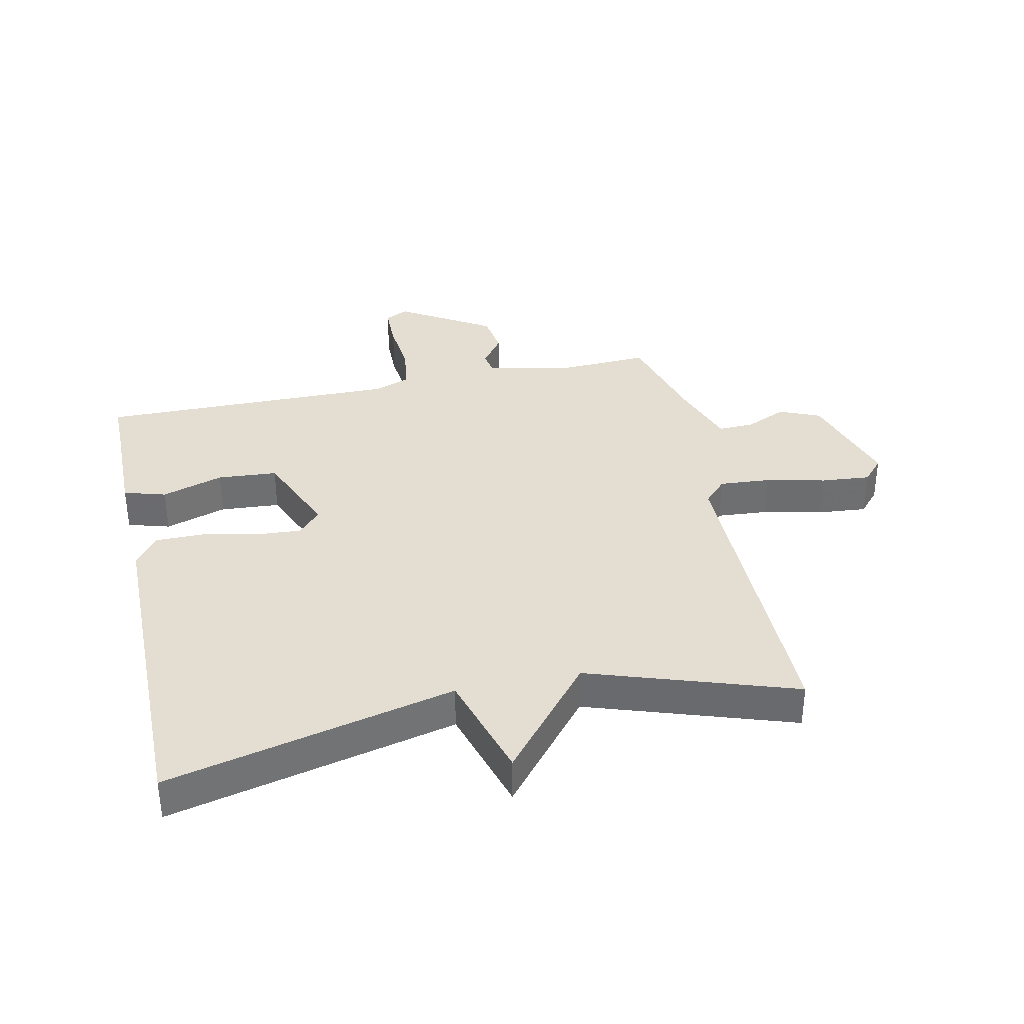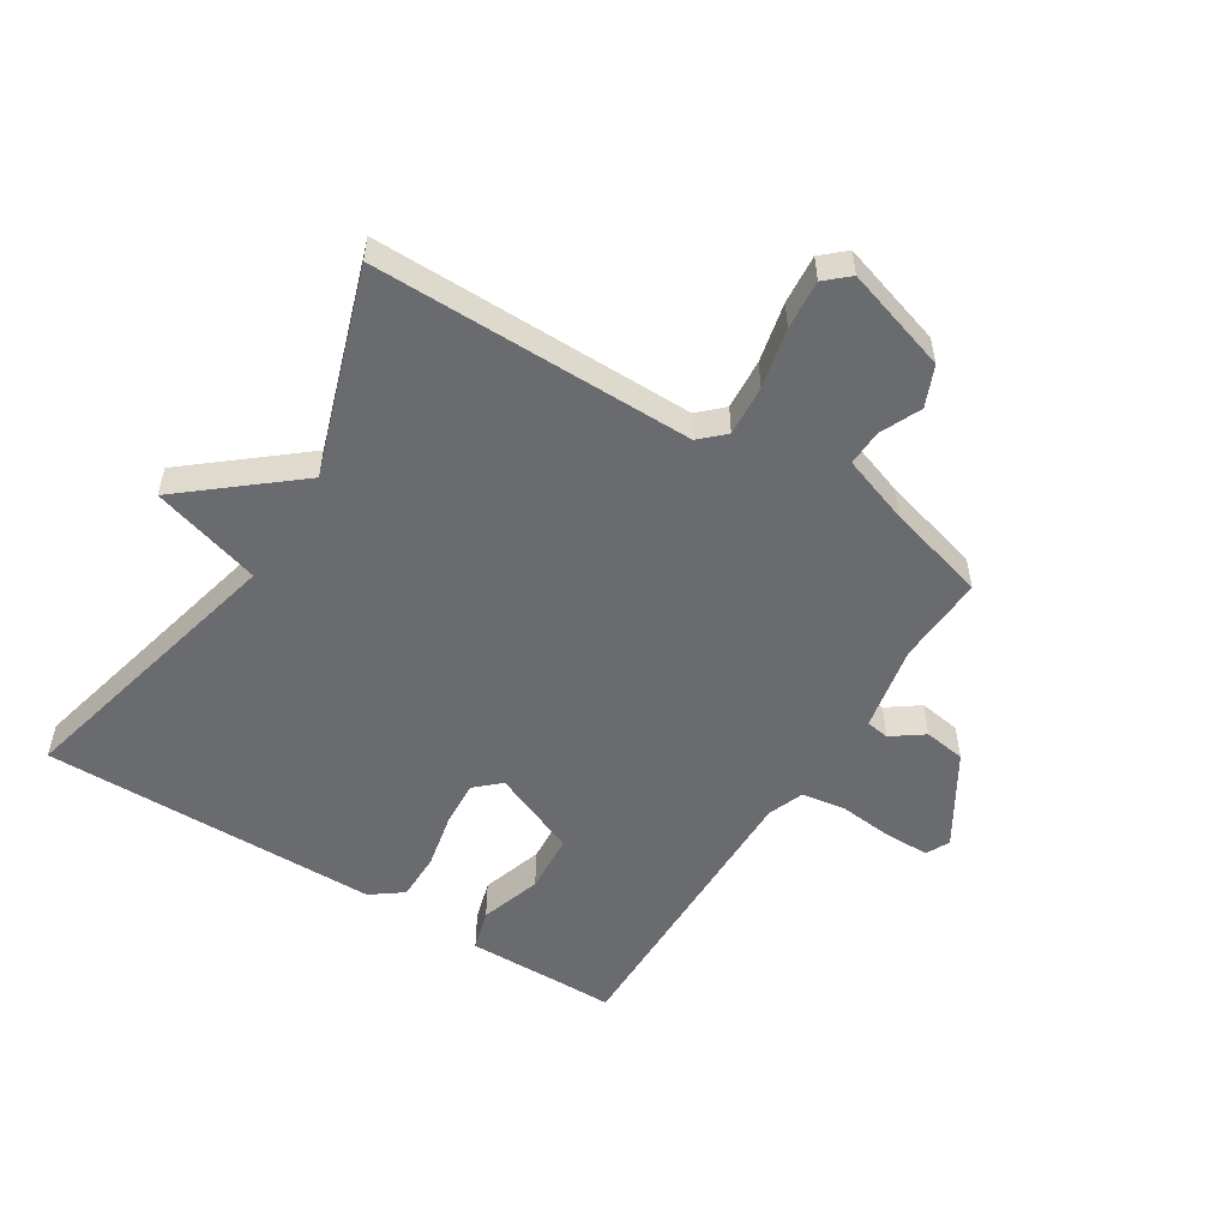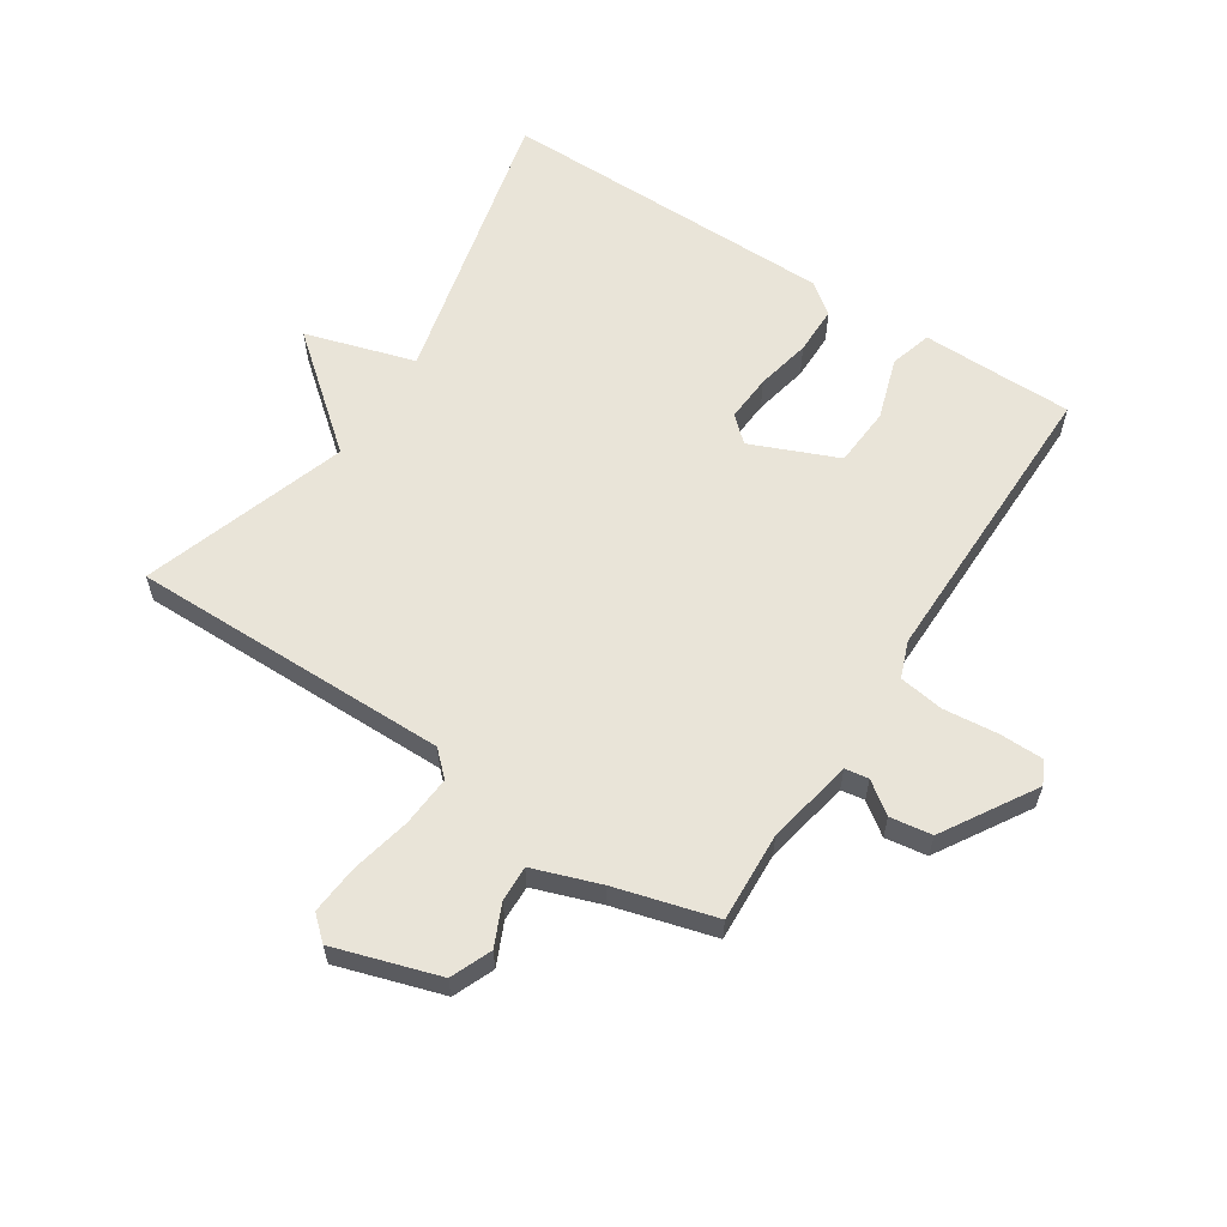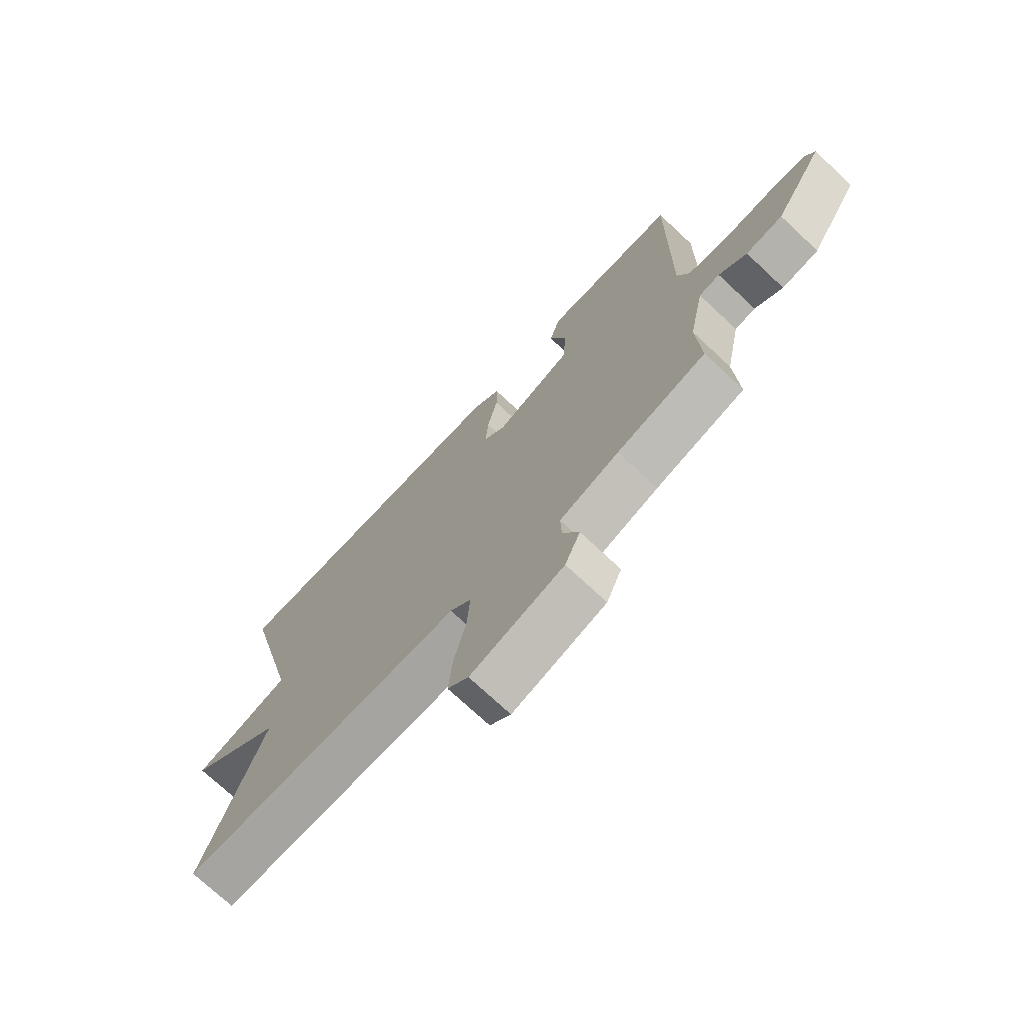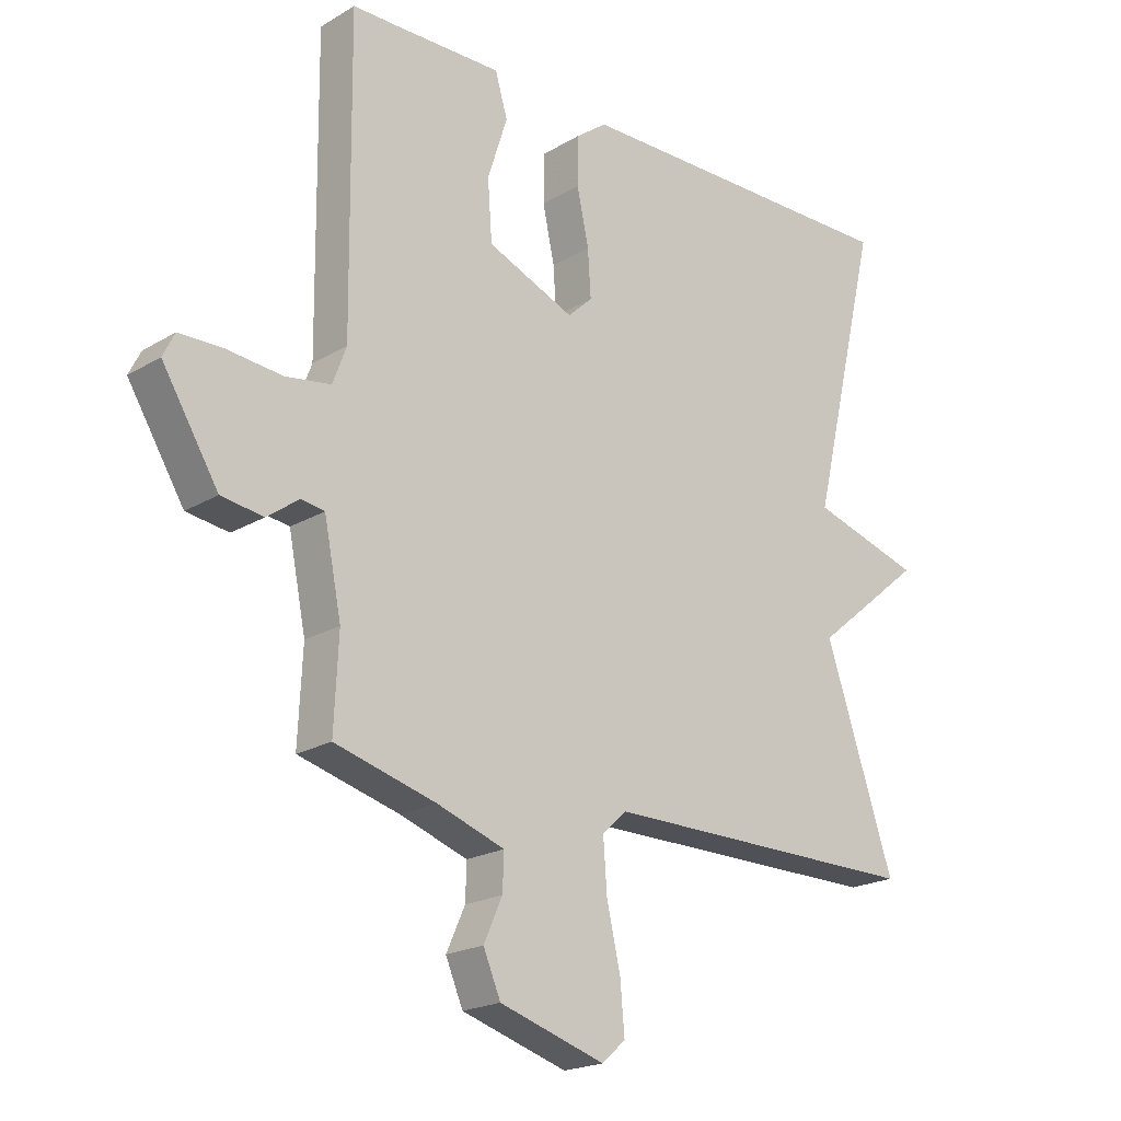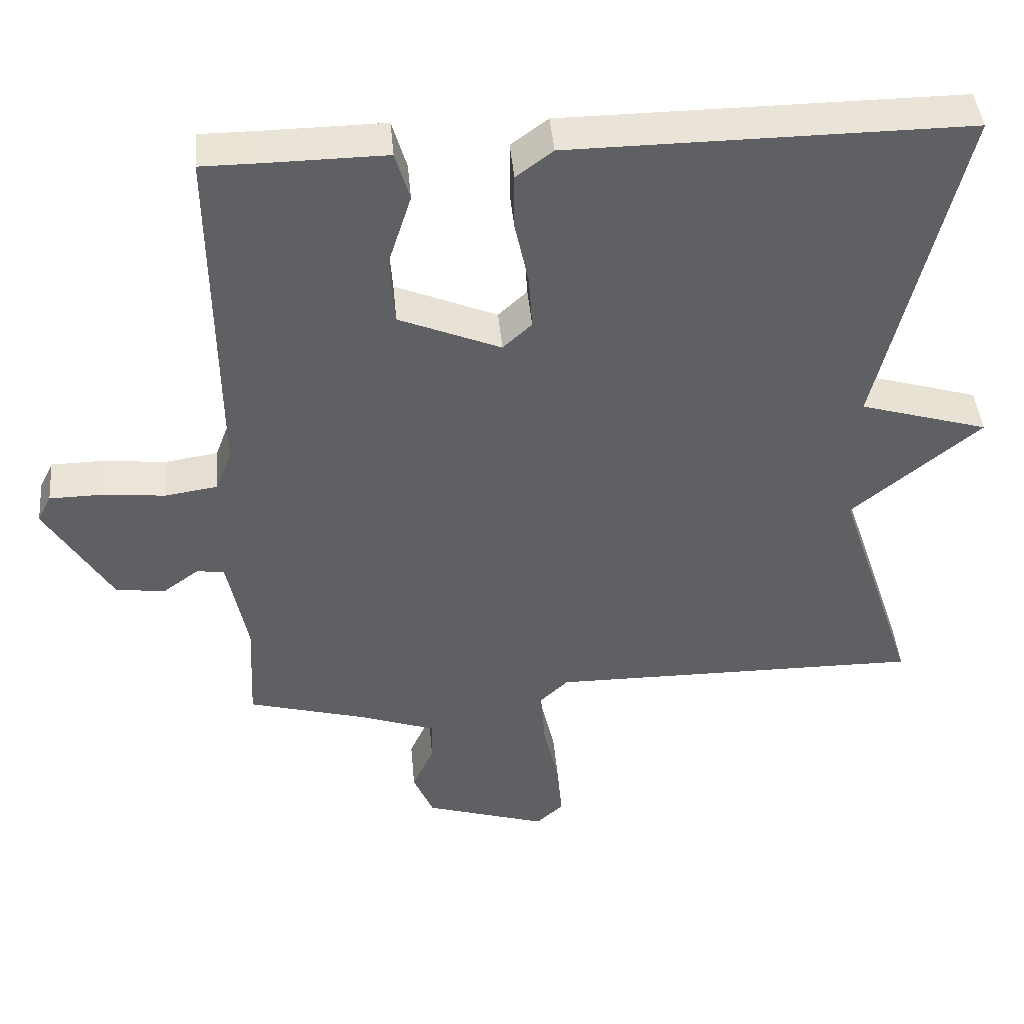
<metadata>
{"format":"obj","ext":"obj","renderer":"f3d","projection":"perspective","resolution":1024,"background":"white","views":[{"elev":36.0,"azim":77.9,"up":"+Y"},{"elev":-53.3,"azim":147.9,"up":"+Y"},{"elev":60.3,"azim":-147.1,"up":"+Y"},{"elev":-73.1,"azim":-133.1,"up":"+Z"},{"elev":-20.3,"azim":-42.7,"up":"+Z"},{"elev":43.7,"azim":-5.1,"up":"+Z"}]}
</metadata>
<code>
v -0.5 0.07 -0.5
v -0.493 0.07 -0.354
v -0.521 0.07 -0.214
v -0.559 0.07 -0.208
v -0.61 0.07 -0.245
v -0.678 0.07 -0.235
v -0.769 0.07 -0.086
v -0.75 0.07 -0.048
v -0.679 0.07 -0.047
v -0.59 0.07 -0.056
v -0.517 0.07 -0.045
v -0.495 0.07 0.014
v -0.5 0.07 0.5
v -0.419 0.07 0.5
v -0.253 0.07 0.502
v -0.233 0.07 0.434
v -0.265 0.07 0.334
v -0.258 0.07 0.237
v -0.117 0.07 0.178
v -0.077 0.07 0.215
v -0.082 0.07 0.291
v -0.101 0.07 0.38
v -0.101 0.07 0.458
v -0.05 0.07 0.496
v 0.5 0.07 0.5
v 0.389 0.07 0.033
v 0.567 0.07 -0.02
v 0.389 0.07 -0.167
v 0.5 0.07 -0.5
v -0.02 0.07 -0.497
v -0.059 0.07 -0.534
v -0.053 0.07 -0.616
v -0.031 0.07 -0.713
v -0.024 0.07 -0.793
v -0.062 0.07 -0.827
v -0.232 0.07 -0.774
v -0.26 0.07 -0.708
v -0.23 0.07 -0.641
v -0.228 0.07 -0.583
v -0.337 0.07 -0.545
v -0.5 0 -0.5
v -0.493 0 -0.354
v -0.521 0 -0.214
v -0.559 0 -0.208
v -0.61 0 -0.245
v -0.678 0 -0.235
v -0.769 0 -0.086
v -0.75 0 -0.048
v -0.679 0 -0.047
v -0.59 0 -0.056
v -0.517 0 -0.045
v -0.495 0 0.014
v -0.5 0 0.5
v -0.419 0 0.5
v -0.253 0 0.502
v -0.233 0 0.434
v -0.265 0 0.334
v -0.258 0 0.237
v -0.117 0 0.178
v -0.077 0 0.215
v -0.082 0 0.291
v -0.101 0 0.38
v -0.101 0 0.458
v -0.05 0 0.496
v 0.5 0 0.5
v 0.389 0 0.033
v 0.567 0 -0.02
v 0.389 0 -0.167
v 0.5 0 -0.5
v -0.02 0 -0.497
v -0.059 0 -0.534
v -0.053 0 -0.616
v -0.031 0 -0.713
v -0.024 0 -0.793
v -0.062 0 -0.827
v -0.232 0 -0.774
v -0.26 0 -0.708
v -0.23 0 -0.641
v -0.228 0 -0.583
v -0.337 0 -0.545
f 36 37 38
f 35 36 38
f 34 35 38
f 33 34 38
f 32 33 38
f 31 32 38 39
f 30 31 39 40
f 28 29 30
f 40 1 2
f 30 40 2
f 28 30 2
f 27 28 2
f 26 27 2
f 24 25 26
f 23 24 26
f 22 23 26
f 21 22 26
f 14 15 16 17
f 14 17 18
f 13 14 18
f 12 13 18
f 11 12 18 19
f 8 9 10
f 7 8 10
f 6 7 10
f 5 6 10
f 4 5 10
f 3 4 10 11
f 2 3 11 19
f 20 21 26
f 2 19 20 26
f 78 77 76
f 78 76 75
f 78 75 74
f 78 74 73
f 78 73 72
f 79 78 72 71
f 80 79 71 70
f 70 69 68
f 42 41 80
f 42 80 70
f 42 70 68
f 42 68 67
f 42 67 66
f 66 65 64
f 66 64 63
f 66 63 62
f 66 62 61
f 57 56 55 54
f 58 57 54
f 58 54 53
f 58 53 52
f 59 58 52 51
f 50 49 48
f 50 48 47
f 50 47 46
f 50 46 45
f 50 45 44
f 51 50 44 43
f 59 51 43 42
f 66 61 60
f 66 60 59 42
f 1 41 42 2
f 2 42 43 3
f 3 43 44 4
f 4 44 45 5
f 5 45 46 6
f 6 46 47 7
f 7 47 48 8
f 8 48 49 9
f 9 49 50 10
f 10 50 51 11
f 11 51 52 12
f 12 52 53 13
f 13 53 54 14
f 14 54 55 15
f 15 55 56 16
f 16 56 57 17
f 17 57 58 18
f 18 58 59 19
f 19 59 60 20
f 20 60 61 21
f 21 61 62 22
f 22 62 63 23
f 23 63 64 24
f 24 64 65 25
f 25 65 66 26
f 26 66 67 27
f 27 67 68 28
f 28 68 69 29
f 29 69 70 30
f 30 70 71 31
f 31 71 72 32
f 32 72 73 33
f 33 73 74 34
f 34 74 75 35
f 35 75 76 36
f 36 76 77 37
f 37 77 78 38
f 38 78 79 39
f 39 79 80 40
f 40 80 41 1

</code>
